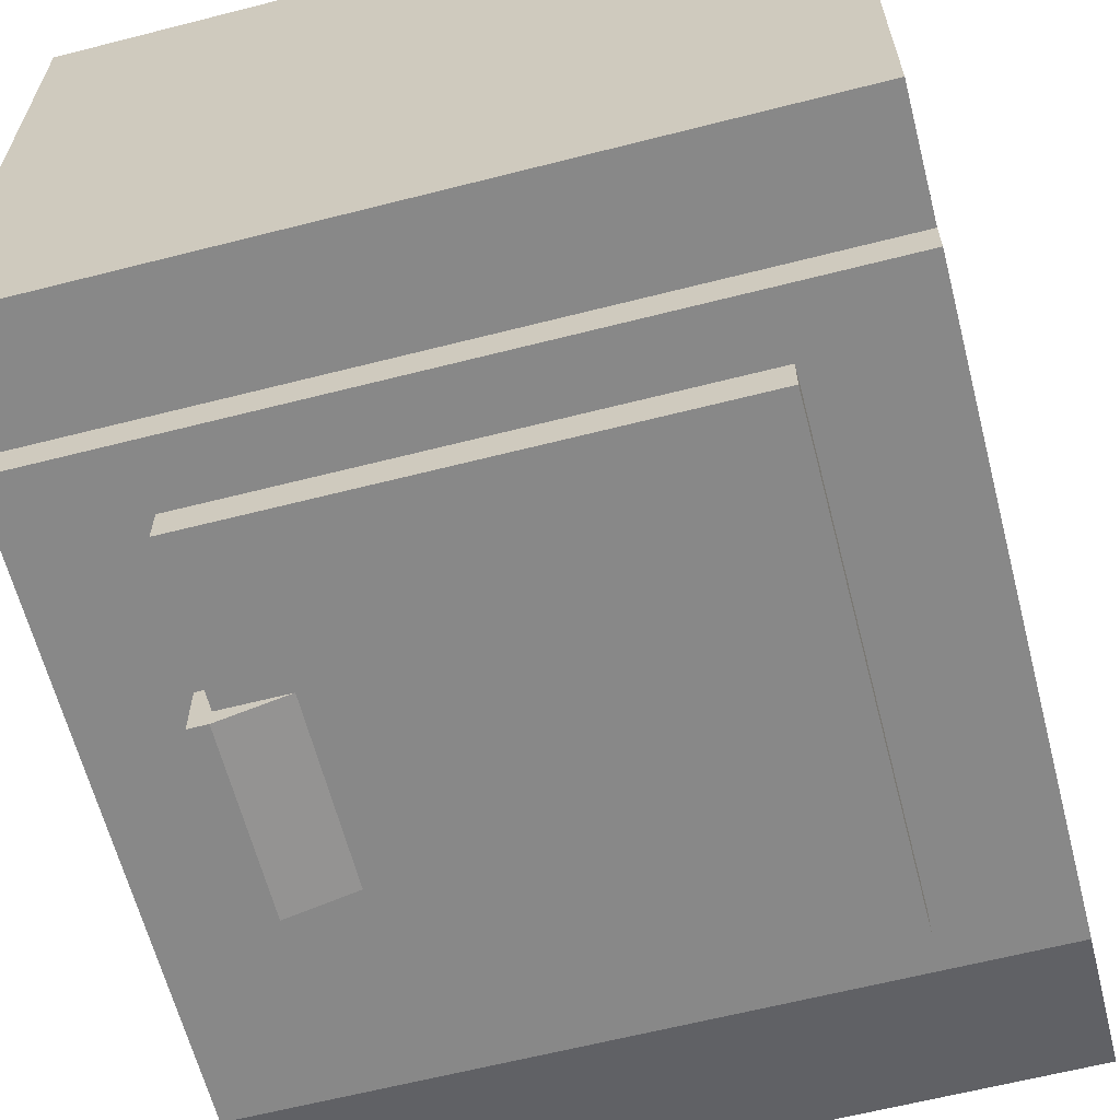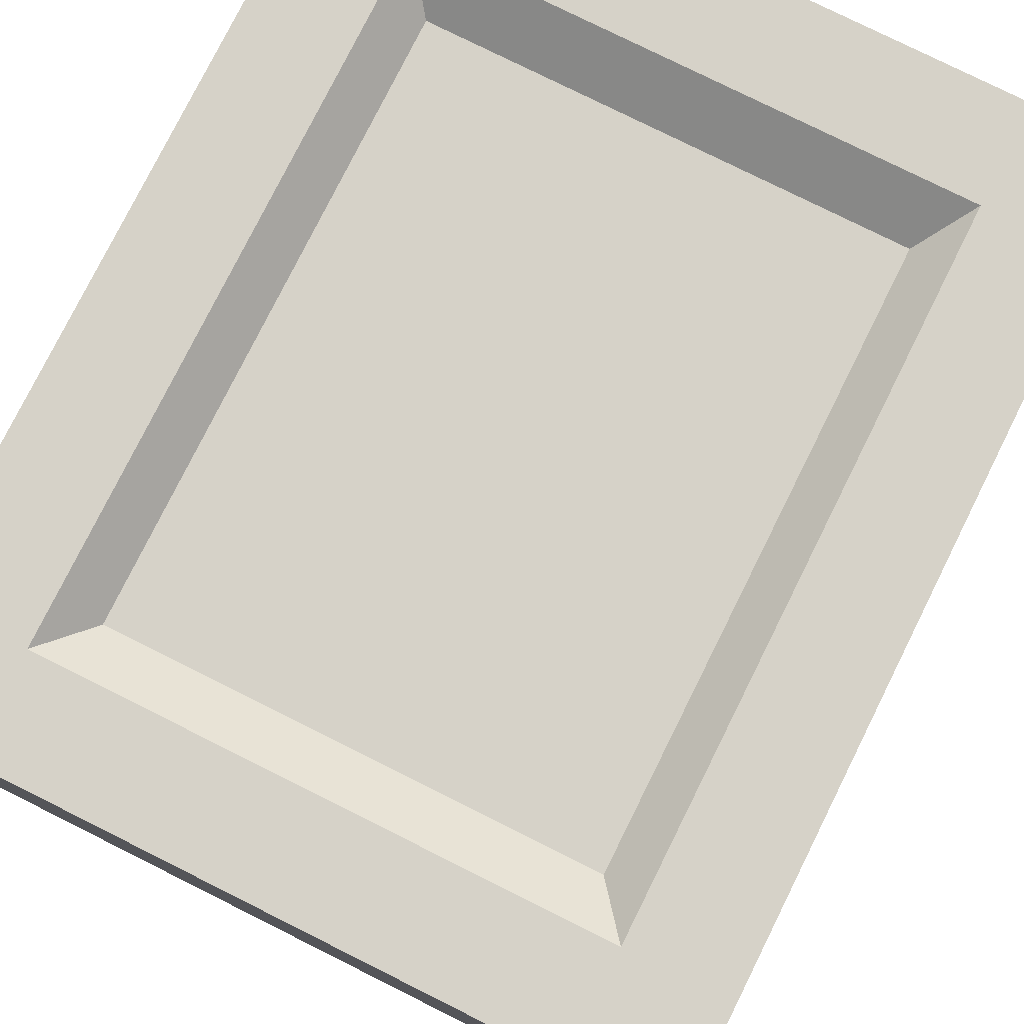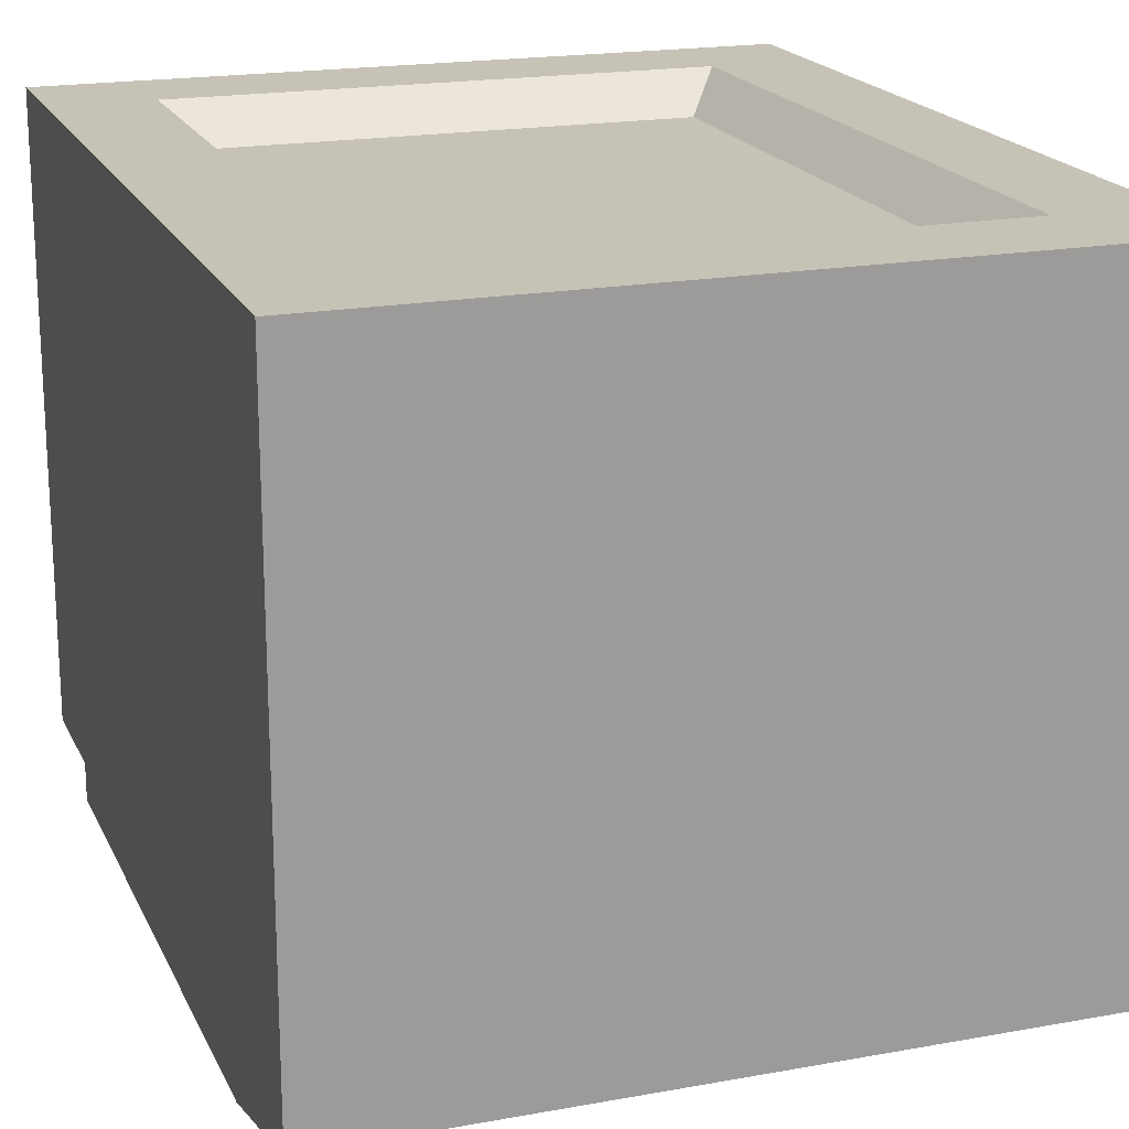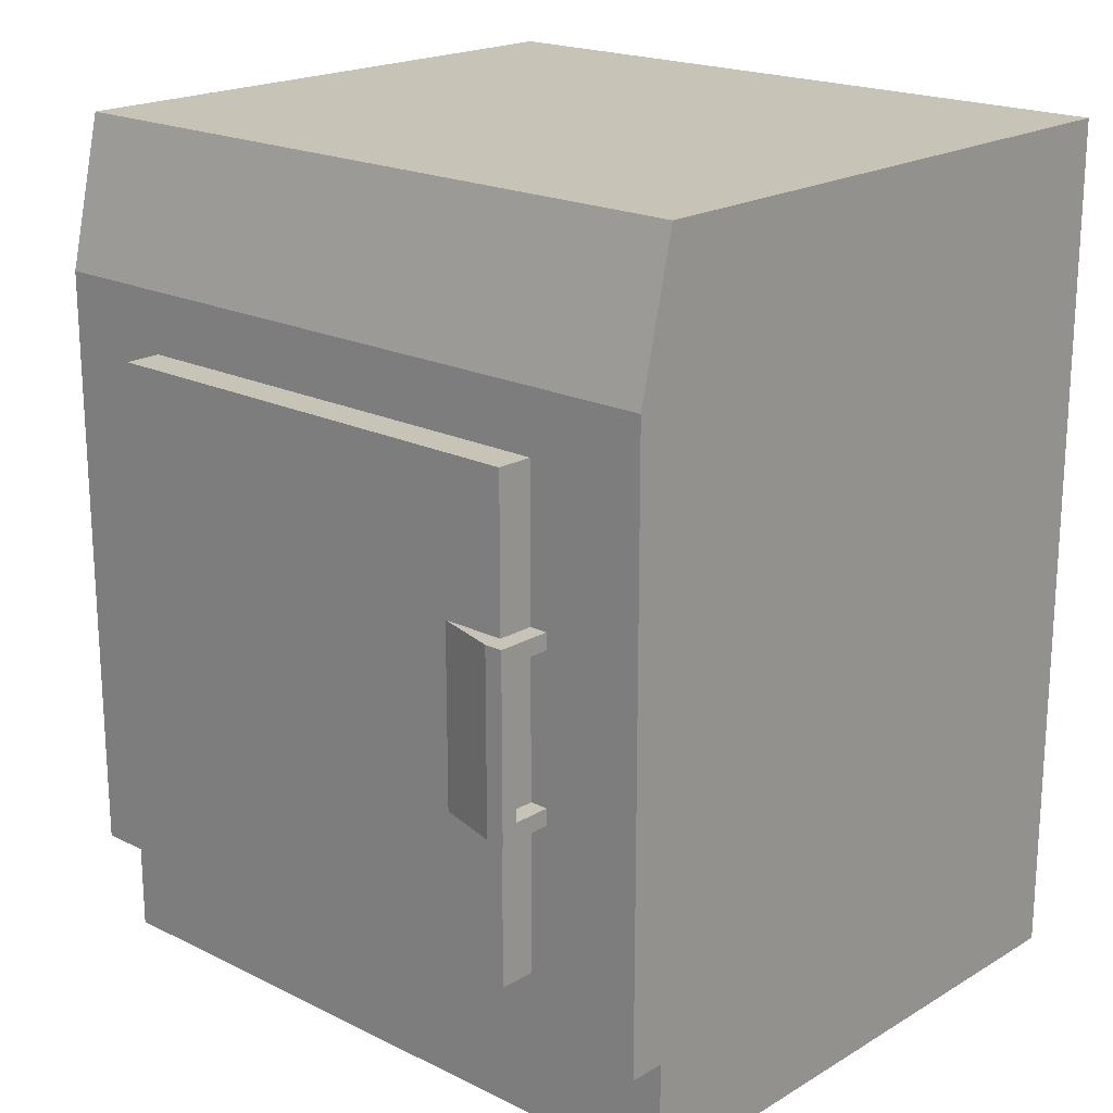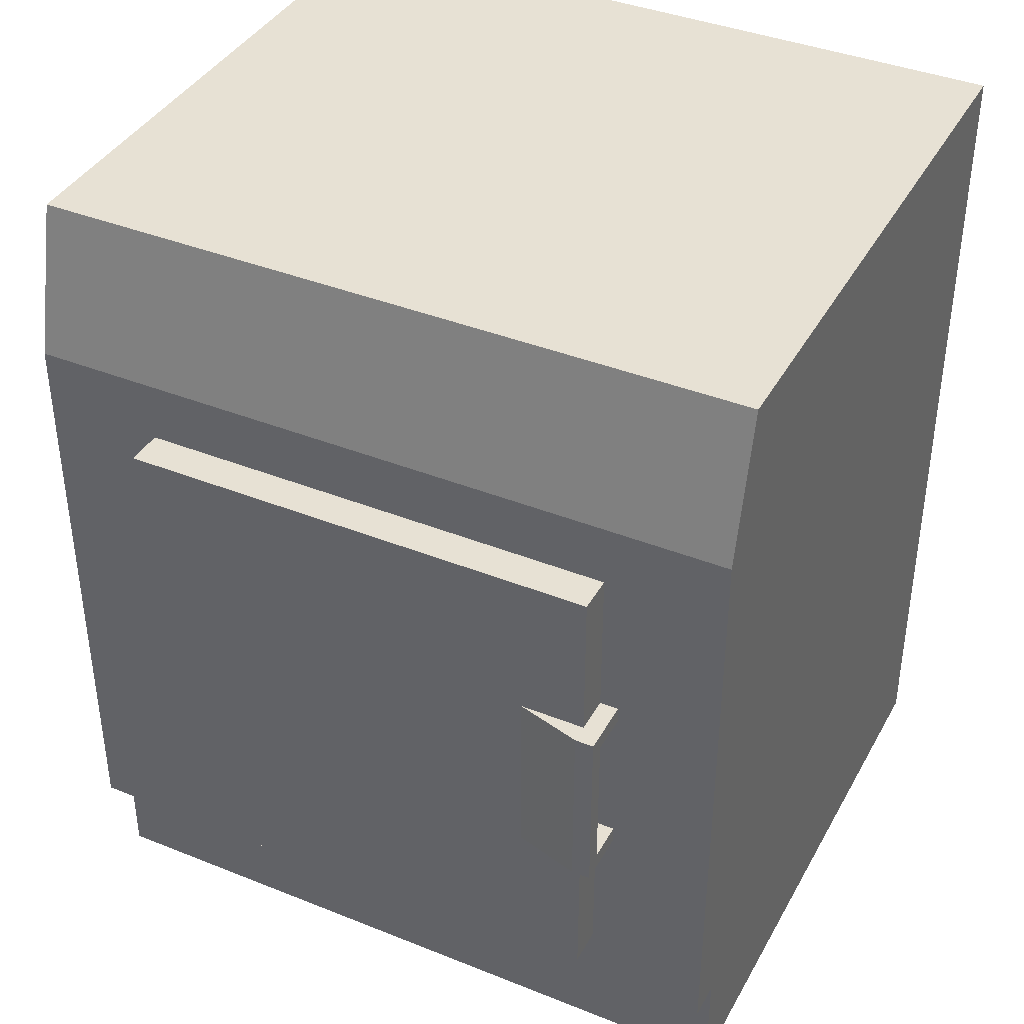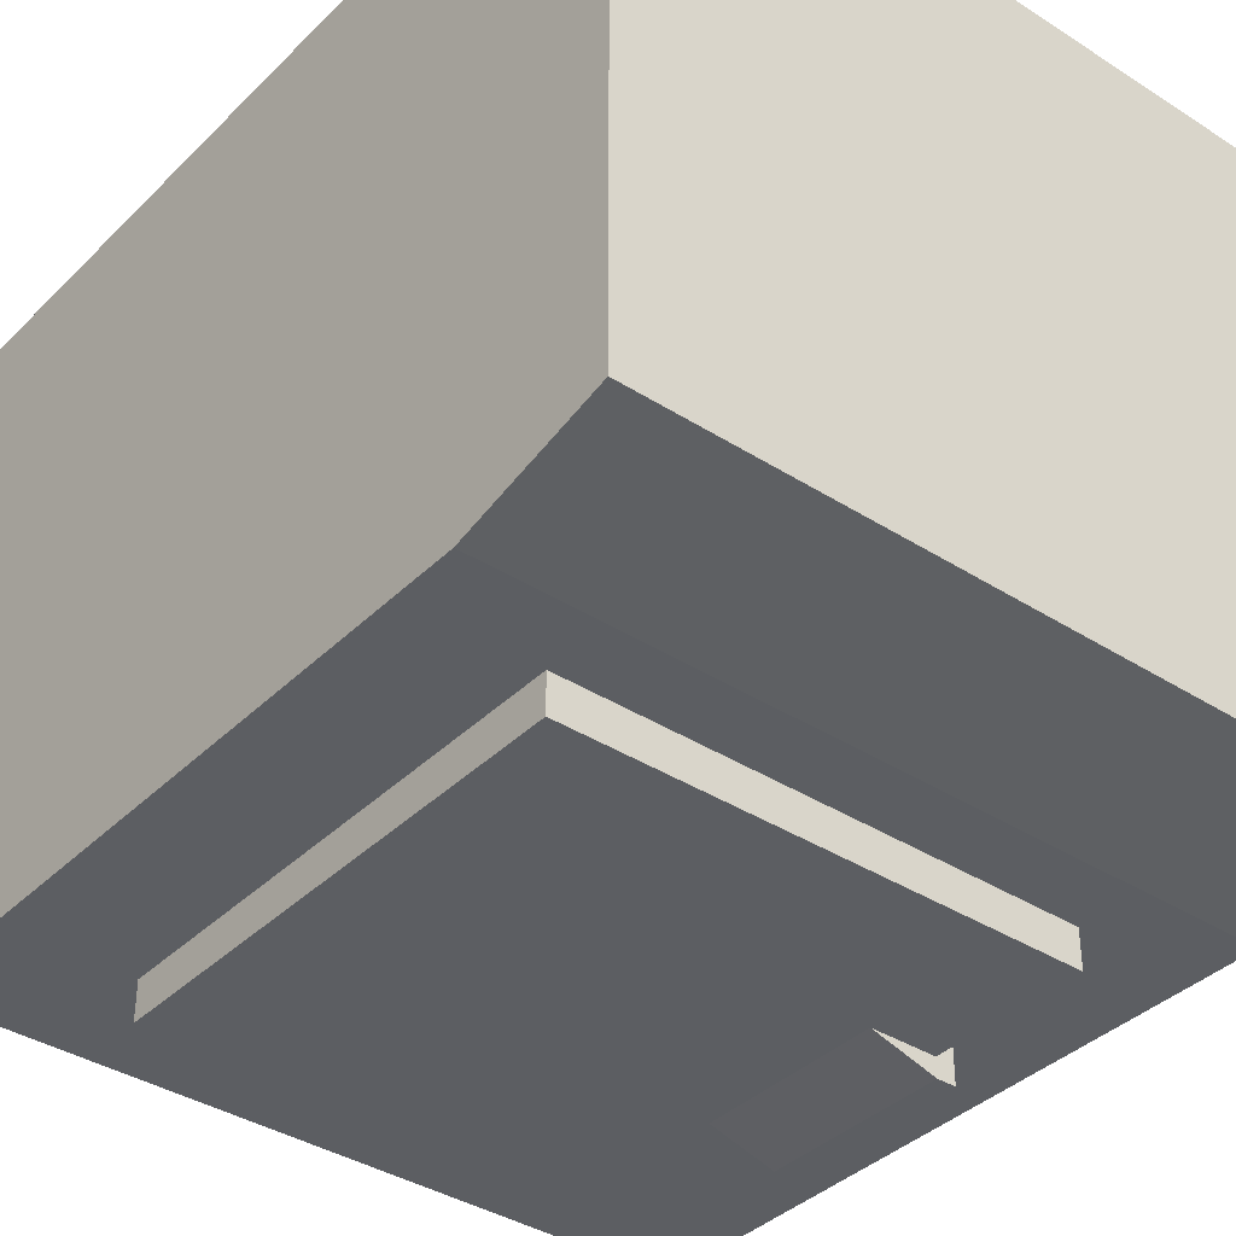
<metadata>
{"format":"obj","ext":"obj","renderer":"f3d","projection":"perspective","resolution":1024,"background":"white","views":[{"elev":-62.9,"azim":14.5,"up":"+Z"},{"elev":78.3,"azim":-153.5,"up":"+Z"},{"elev":19.1,"azim":160.9,"up":"+Z"},{"elev":19.7,"azim":-137.6,"up":"+Y"},{"elev":39.4,"azim":-153.5,"up":"+Y"},{"elev":-38.0,"azim":140.9,"up":"+Z"}]}
</metadata>
<code>
g dryer
v -3.9 0 3.5
v -0.5351 0.5351 3.5
v 0 0 3.5
v 0 4.7 3.5
v -0.5351 4.165 3.5
v -3.365 4.165 3.5
v -3.365 0.5351 3.5
v -3.9 4.7 3.5
v 0 0.6255 0
v -2.286 1.002 0
v -3.9 0.6255 0
v -2.6 1.132 0
v -2.869 1.339 0
v -3.076 1.608 0
v -3.206 1.921 0
v -3.9 3.89 0
v -1.95 0.9577 0
v -3.25 2.258 0
v -3.206 2.594 0
v -3.076 2.908 0
v -2.869 3.177 0
v -2.6 3.384 0
v -2.286 3.513 0
v -1.95 3.558 0
v -1.614 1.002 0
v 0 3.89 0
v -1.614 3.513 0
v -1.3 3.384 0
v -1.031 3.177 0
v -0.8242 2.908 0
v -0.6943 2.594 0
v -0.65 2.258 0
v -0.6943 1.921 0
v -0.8242 1.608 0
v -1.031 1.339 0
v -1.3 1.132 0
v -3.9 0 0.2
v 0 0 0.2
v -3.9 0.6255 0.2
v 0 0.6255 0.2
v -0.7332 0.7892 3.3
v -3.167 0.7892 3.3
v -0.7332 3.911 3.3
v -3.167 3.911 3.3
v 0 4.7 0.4251
v -3.9 4.7 0.4251
v 0 4.7 0.192
v -3.9 4.7 0.192
v -1.95 0.9577 2.7
v -1.614 1.002 2.7
v -2.286 1.002 2.7
v -1.3 1.132 2.7
v -2.6 1.132 2.7
v -1.031 1.339 2.7
v -2.869 1.339 2.7
v -0.8242 1.608 2.7
v -3.076 1.608 2.7
v -0.6943 1.921 2.7
v -3.206 1.921 2.7
v -0.65 2.258 2.7
v -3.25 2.258 2.7
v -3.206 2.594 2.7
v -0.6943 2.594 2.7
v -0.8242 2.908 2.7
v -3.076 2.908 2.7
v -1.031 3.177 2.7
v -2.869 3.177 2.7
v -1.3 3.384 2.7
v -2.6 3.384 2.7
v -2.286 3.513 2.7
v -1.614 3.513 2.7
v -1.95 3.558 2.7
v -3.731 4.055 0.03905
v -3.731 4.535 0.1529
v -2.492 4.535 0.1529
v -0.6631 4.535 0.1529
v -0.1693 4.535 0.1529
v -0.1693 4.055 0.03905
v -2.492 4.055 0.03905
v -0.6631 4.055 0.03905
v -2.438 4.072 0.04323
v -2.389 4.101 0.05011
v -2.348 4.14 0.05934
v -2.318 4.187 0.07046
v -2.298 4.24 0.08288
v -2.292 4.295 0.09598
v -2.298 4.35 0.1091
v -2.318 4.403 0.1215
v -2.348 4.45 0.1326
v -2.389 4.489 0.1418
v -2.438 4.518 0.1487
f 2 1 3
f 3 4 2
f 4 5 2
f 4 6 5
f 1 2 7
f 7 8 1
f 7 6 8
f 6 4 8
f 10 9 11
f 11 12 10
f 11 13 12
f 11 14 13
f 11 15 14
f 11 16 15
f 10 17 9
f 16 18 15
f 16 19 18
f 16 20 19
f 16 21 20
f 16 22 21
f 16 23 22
f 16 24 23
f 9 17 25
f 24 16 26
f 27 24 26
f 28 27 26
f 29 28 26
f 30 29 26
f 31 30 26
f 32 31 26
f 33 32 26
f 33 26 9
f 9 34 33
f 9 35 34
f 9 36 35
f 9 25 36
f 38 37 39
f 39 40 38
f 9 40 39
f 39 11 9
f 38 3 1
f 1 37 38
f 42 41 43
f 43 44 42
f 7 2 41
f 41 42 7
f 43 41 2
f 2 5 43
f 44 43 5
f 5 6 44
f 42 44 6
f 6 7 42
f 4 45 46
f 46 8 4
f 9 26 45
f 45 40 9
f 45 38 40
f 45 3 38
f 45 4 3
f 39 37 1
f 1 46 39
f 1 8 46
f 39 46 16
f 16 11 39
f 45 47 48
f 48 46 45
f 48 16 46
f 26 47 45
f 50 49 51
f 51 52 50
f 51 53 52
f 53 54 52
f 53 55 54
f 55 56 54
f 55 57 56
f 57 58 56
f 57 59 58
f 59 60 58
f 59 61 60
f 61 62 60
f 62 63 60
f 62 64 63
f 62 65 64
f 65 66 64
f 65 67 66
f 67 68 66
f 67 69 68
f 69 70 68
f 70 71 68
f 70 72 71
f 20 21 67
f 67 65 20
f 22 69 67
f 67 21 22
f 23 70 69
f 69 22 23
f 24 72 70
f 70 23 24
f 27 71 72
f 72 24 27
f 28 68 71
f 71 27 28
f 29 66 68
f 68 28 29
f 29 30 64
f 64 66 29
f 30 31 63
f 63 64 30
f 60 63 31
f 31 32 60
f 32 33 58
f 58 60 32
f 33 34 56
f 56 58 33
f 34 35 54
f 54 56 34
f 54 35 36
f 36 52 54
f 52 36 25
f 25 50 52
f 50 25 17
f 17 49 50
f 49 17 10
f 10 51 49
f 51 10 12
f 12 53 51
f 53 12 13
f 13 55 53
f 13 14 57
f 57 55 13
f 14 15 59
f 59 57 14
f 15 18 61
f 61 59 15
f 18 19 62
f 62 61 18
f 19 20 65
f 65 62 19
f 73 26 16
f 16 48 73
f 48 74 73
f 48 75 74
f 48 76 75
f 48 77 76
f 26 73 78
f 78 47 26
f 78 77 47
f 77 48 47
f 73 79 78
f 79 80 78
f 80 79 81
f 81 76 80
f 81 82 76
f 82 83 76
f 83 84 76
f 84 85 76
f 85 86 76
f 86 87 76
f 87 88 76
f 88 89 76
f 89 90 76
f 90 91 76
f 91 75 76
f 79 73 74
f 74 81 79
f 74 82 81
f 74 83 82
f 74 84 83
f 74 85 84
f 74 86 85
f 74 87 86
f 74 88 87
f 74 89 88
f 74 90 89
f 74 91 90
f 74 75 91
f 78 80 76
f 76 77 78
g dryerDoor
v -2.899 2.744 -0.2
v -3.25 2.744 -0.2
v -3.25 2.744 -0.3
v -3.35 2.744 -0.3
v -3.25 2.744 0
v -3.35 2.744 0
v -0.65 3.558 -0.2
v -0.65 3.558 0
v -3.25 3.558 -0.2
v -3.25 3.558 0
v -0.65 0.9577 -0.2
v -0.65 0.9577 0
v -3.25 1.772 0
v -2.877 1.33 0
v -3.25 0.9577 0
v -1.023 1.33 0
v -2.877 1.772 0
v -2.877 1.86 0
v -3.35 1.86 0
v -3.35 1.772 0
v -3.25 1.86 0
v -2.877 2.656 0
v -3.25 2.656 0
v -1.023 3.185 0
v -2.877 3.185 0
v -3.35 2.656 0
v -2.877 2.744 0
v -3.25 1.86 -0.2116
v -3.35 1.86 -0.2116
v -3.35 1.772 -0.3
v -3.35 2.656 -0.2116
v -3.25 1.772 -0.3
v -2.899 1.772 -0.2
v -3.25 0.9577 -0.2
v -3.25 1.772 -0.2
v -3.25 2.656 -0.2116
v -1.152 1.46 0.4
v -2.748 1.46 0.4
v -1.152 3.055 0.4
v -2.748 1.84 0.4
v -2.748 1.916 0.4
v -2.748 2.6 0.4
v -2.748 2.676 0.4
v -2.748 3.055 0.4
f 93 92 94
f 94 95 93
f 95 96 93
f 95 97 96
f 99 98 100
f 100 101 99
f 102 98 99
f 99 103 102
f 105 104 106
f 106 107 105
f 105 108 104
f 108 109 104
f 104 109 110
f 110 111 104
f 109 112 110
f 109 113 112
f 113 114 112
f 107 106 103
f 103 99 107
f 99 115 107
f 99 116 115
f 114 113 97
f 97 117 114
f 113 96 97
f 113 118 96
f 118 101 96
f 118 116 101
f 116 99 101
f 112 119 120
f 120 110 112
f 100 93 96
f 96 101 100
f 120 95 121
f 121 111 120
f 111 110 120
f 95 120 122
f 122 97 95
f 122 117 97
f 124 123 94
f 94 92 124
f 126 125 106
f 106 104 126
f 123 121 95
f 95 94 123
f 122 120 119
f 119 127 122
f 127 119 112
f 112 114 127
f 122 127 114
f 114 117 122
f 123 124 126
f 126 104 123
f 104 121 123
f 104 111 121
f 92 93 100
f 92 100 98
f 124 92 98
f 124 98 102
f 126 124 102
f 102 125 126
f 102 103 106
f 106 125 102
f 129 128 130
f 130 131 129
f 130 132 131
f 130 133 132
f 130 134 133
f 130 135 134
f 108 105 129
f 129 131 108
f 109 108 131
f 131 132 109
f 113 109 132
f 132 133 113
f 118 113 133
f 133 134 118
f 116 118 134
f 134 135 116
f 130 115 116
f 116 135 130
f 107 115 130
f 130 128 107
f 105 107 128
f 128 129 105

</code>
